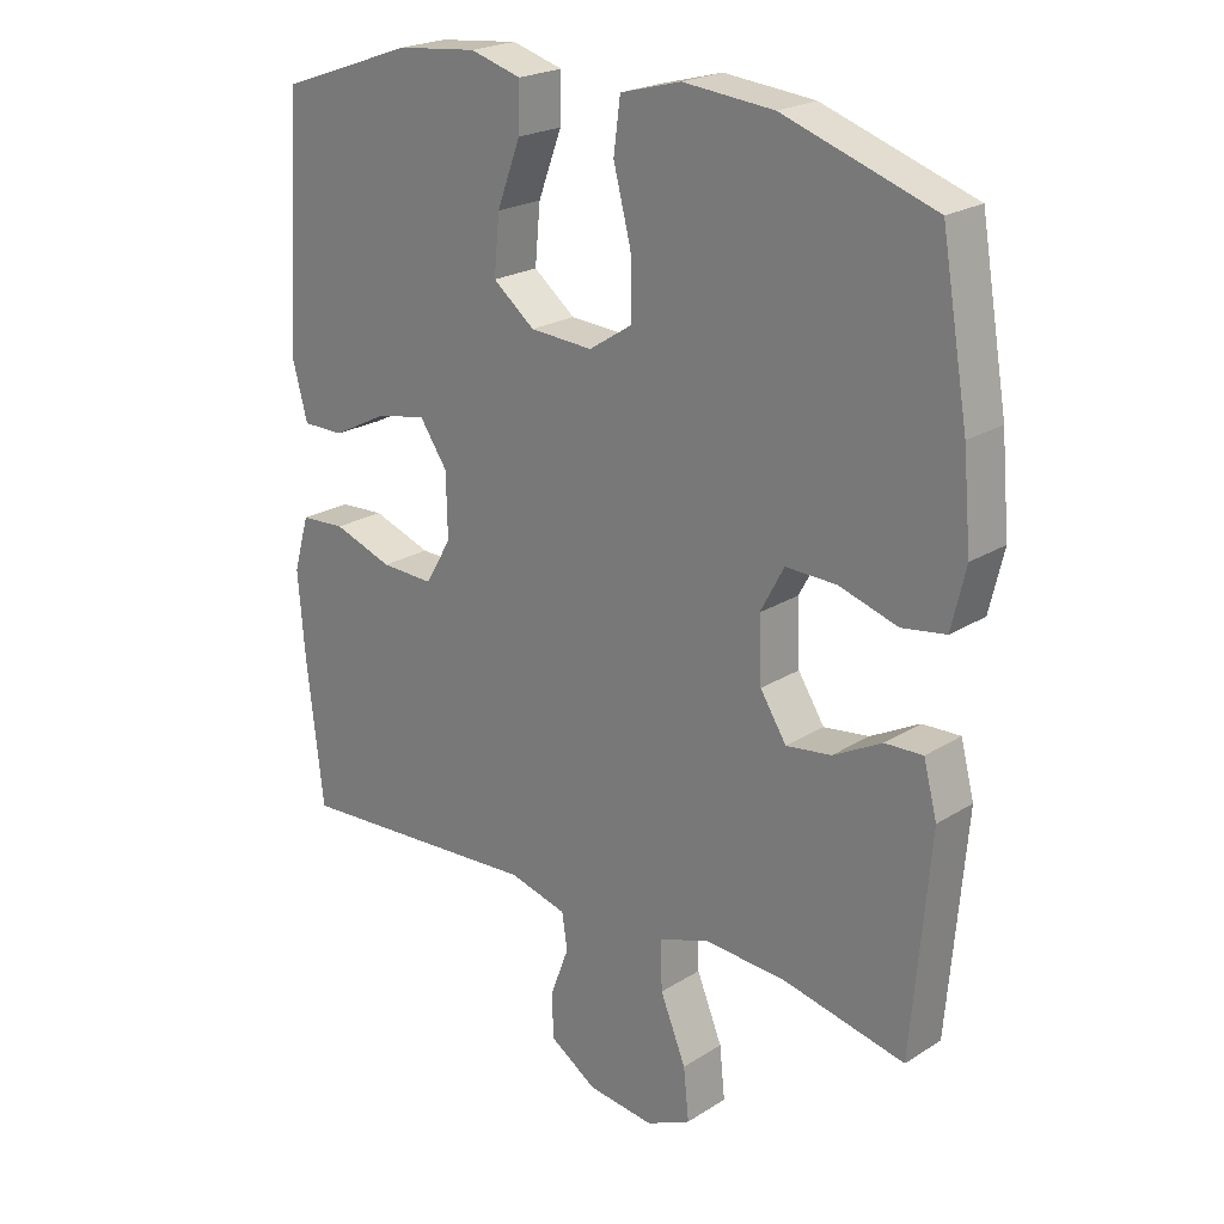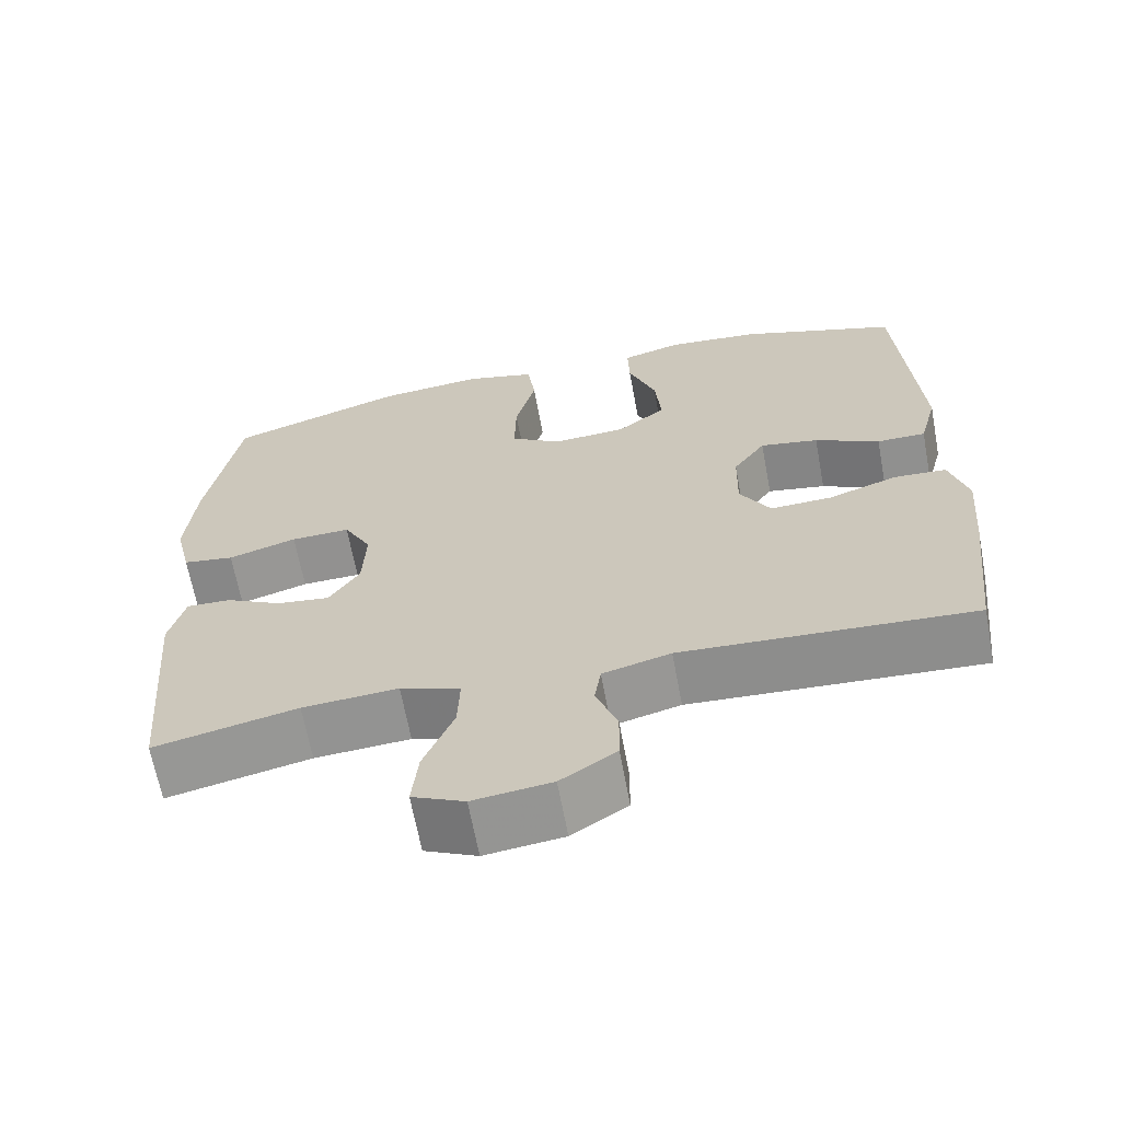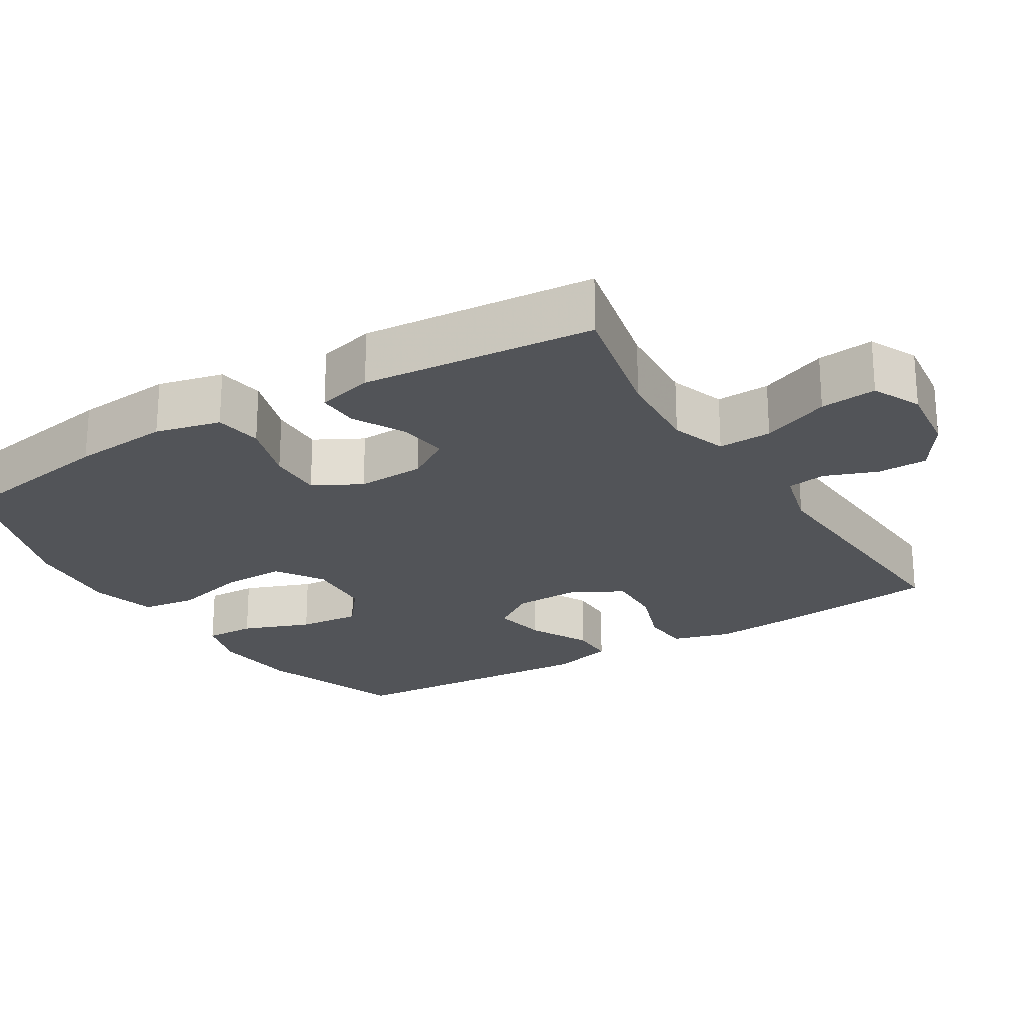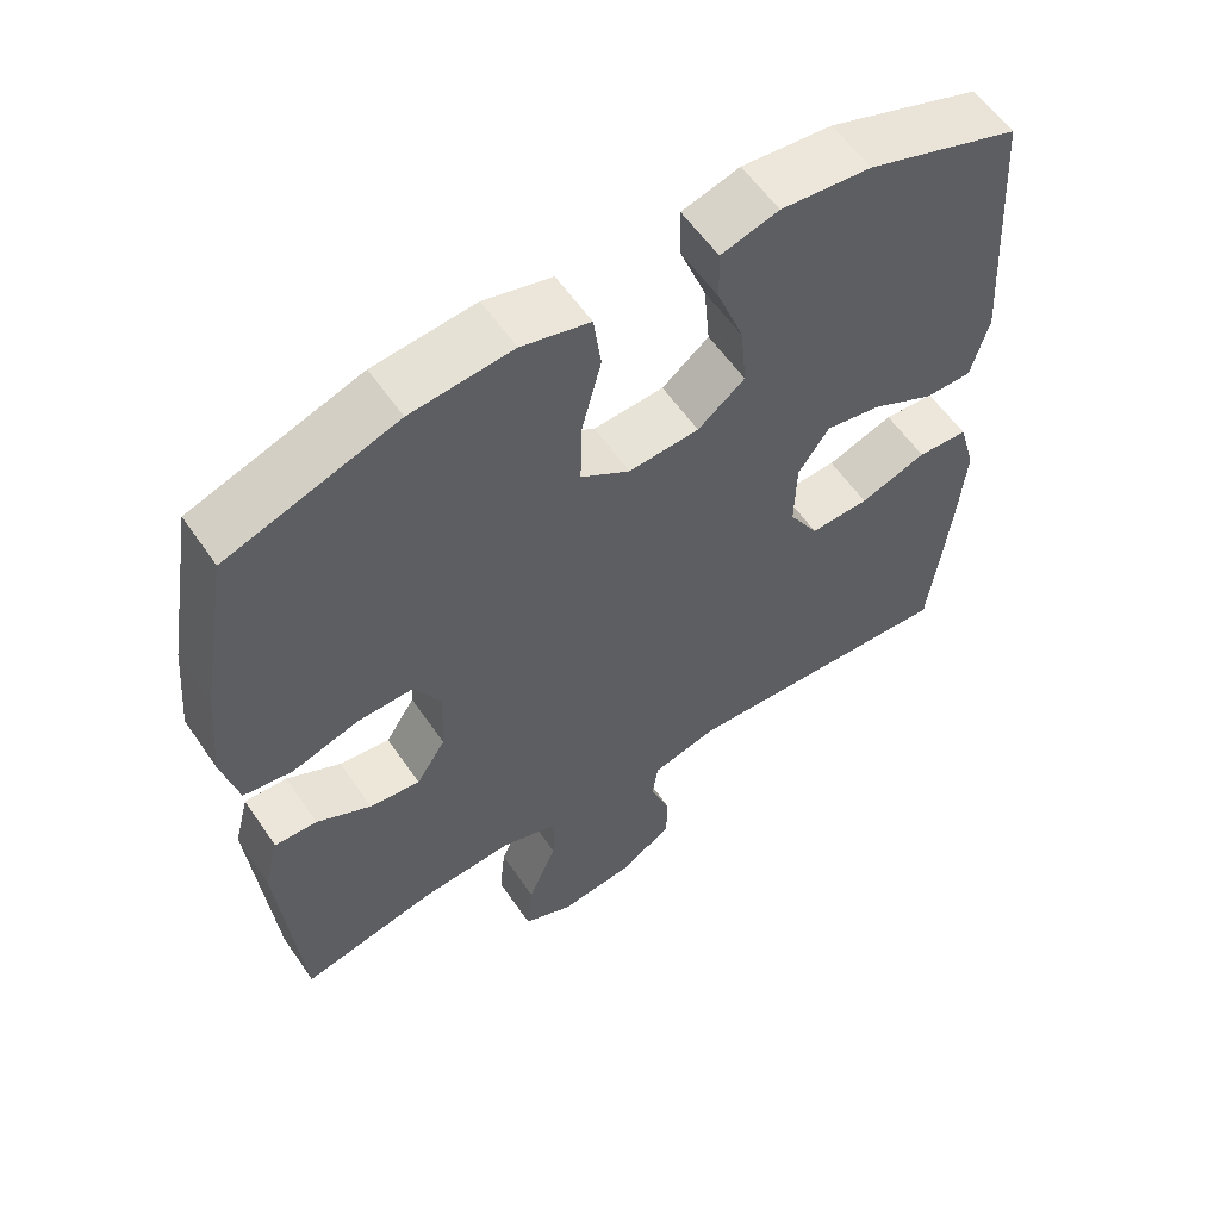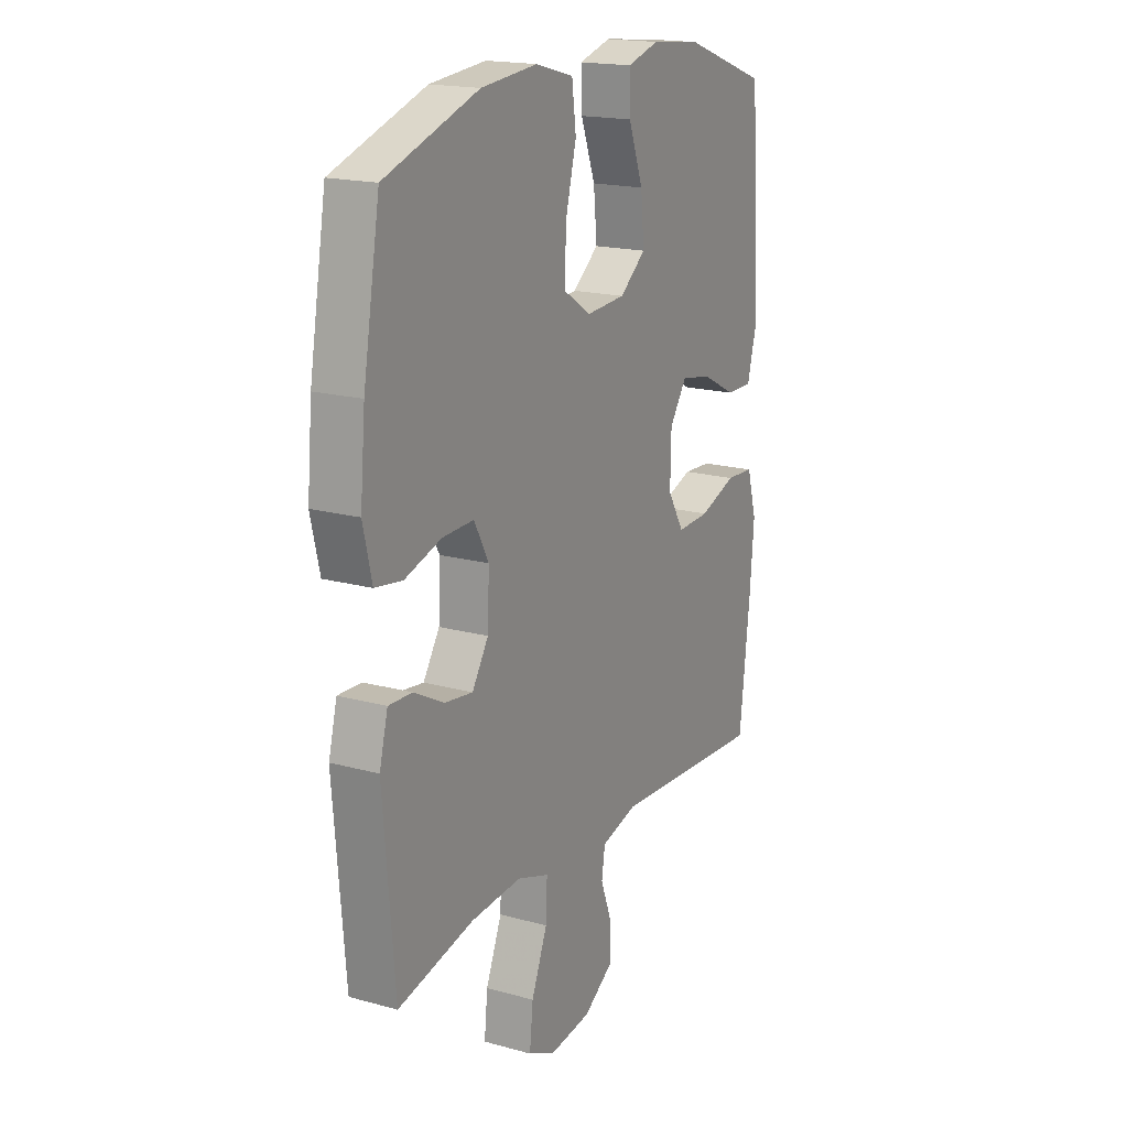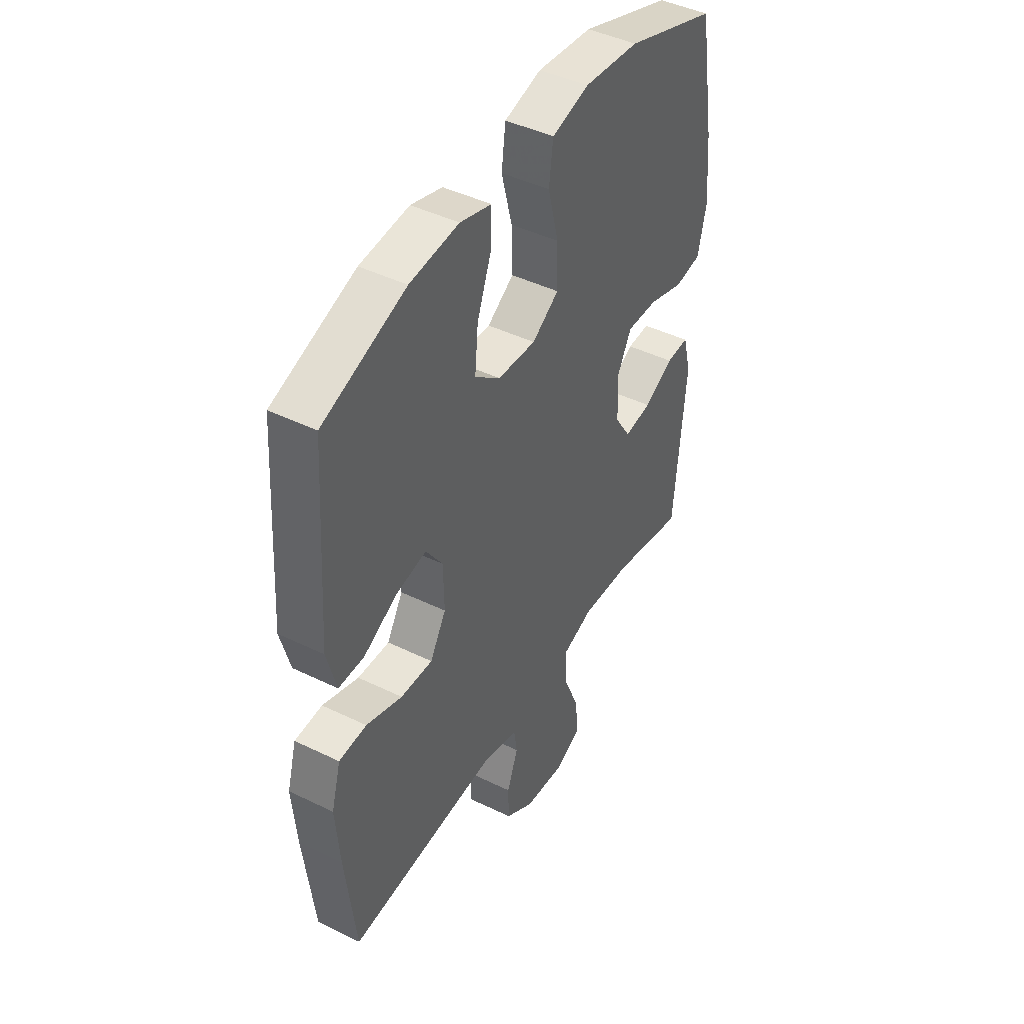
<metadata>
{"format":"obj","ext":"obj","renderer":"f3d","projection":"perspective","resolution":1024,"background":"white","views":[{"elev":22.1,"azim":42.5,"up":"+Z"},{"elev":-65.6,"azim":-169.5,"up":"+Z"},{"elev":-23.2,"azim":121.5,"up":"+Y"},{"elev":58.5,"azim":145.8,"up":"+Z"},{"elev":18.1,"azim":118.1,"up":"+Z"},{"elev":44.5,"azim":-60.4,"up":"+Z"}]}
</metadata>
<code>
v 0.5 0.07 -0.5
v 0.319 0.07 -0.46
v 0.198 0.07 -0.452
v 0.122 0.07 -0.478
v 0.125 0.07 -0.551
v 0.163 0.07 -0.644
v 0.171 0.07 -0.721
v 0.105 0.07 -0.752
v 0.006 0.07 -0.74
v -0.064 0.07 -0.694
v -0.065 0.07 -0.626
v -0.038 0.07 -0.554
v -0.046 0.07 -0.501
v -0.132 0.07 -0.478
v -0.5 0.07 -0.5
v -0.525 0.07 -0.282
v -0.535 0.07 -0.159
v -0.512 0.07 -0.078
v -0.445 0.07 -0.074
v -0.357 0.07 -0.105
v -0.279 0.07 -0.108
v -0.24 0.07 -0.042
v -0.242 0.07 0.052
v -0.283 0.07 0.112
v -0.357 0.07 0.098
v -0.439 0.07 0.056
v -0.501 0.07 0.056
v -0.524 0.07 0.143
v -0.5 0.07 0.5
v -0.299 0.07 0.571
v -0.18 0.07 0.583
v -0.104 0.07 0.561
v -0.106 0.07 0.492
v -0.141 0.07 0.399
v -0.149 0.07 0.314
v -0.087 0.07 0.265
v 0.006 0.07 0.259
v 0.071 0.07 0.301
v 0.069 0.07 0.388
v 0.043 0.07 0.489
v 0.053 0.07 0.565
v 0.143 0.07 0.589
v 0.277 0.07 0.576
v 0.5 0.07 0.5
v 0.54 0.07 0.268
v 0.552 0.07 0.135
v 0.531 0.07 0.046
v 0.466 0.07 0.036
v 0.379 0.07 0.063
v 0.304 0.07 0.065
v 0.269 0.07 0
v 0.273 0.07 -0.093
v 0.312 0.07 -0.154
v 0.379 0.07 -0.145
v 0.451 0.07 -0.107
v 0.507 0.07 -0.105
v 0.527 0.07 -0.182
v 0.5 0 -0.5
v 0.319 0 -0.46
v 0.198 0 -0.452
v 0.122 0 -0.478
v 0.125 0 -0.551
v 0.163 0 -0.644
v 0.171 0 -0.721
v 0.105 0 -0.752
v 0.006 0 -0.74
v -0.064 0 -0.694
v -0.065 0 -0.626
v -0.038 0 -0.554
v -0.046 0 -0.501
v -0.132 0 -0.478
v -0.5 0 -0.5
v -0.525 0 -0.282
v -0.535 0 -0.159
v -0.512 0 -0.078
v -0.445 0 -0.074
v -0.357 0 -0.105
v -0.279 0 -0.108
v -0.24 0 -0.042
v -0.242 0 0.052
v -0.283 0 0.112
v -0.357 0 0.098
v -0.439 0 0.056
v -0.501 0 0.056
v -0.524 0 0.143
v -0.5 0 0.5
v -0.299 0 0.571
v -0.18 0 0.583
v -0.104 0 0.561
v -0.106 0 0.492
v -0.141 0 0.399
v -0.149 0 0.314
v -0.087 0 0.265
v 0.006 0 0.259
v 0.071 0 0.301
v 0.069 0 0.388
v 0.043 0 0.489
v 0.053 0 0.565
v 0.143 0 0.589
v 0.277 0 0.576
v 0.5 0 0.5
v 0.54 0 0.268
v 0.552 0 0.135
v 0.531 0 0.046
v 0.466 0 0.036
v 0.379 0 0.063
v 0.304 0 0.065
v 0.269 0 0
v 0.273 0 -0.093
v 0.312 0 -0.154
v 0.379 0 -0.145
v 0.451 0 -0.107
v 0.507 0 -0.105
v 0.527 0 -0.182
f 57 1 2
f 56 57 2
f 55 56 2
f 54 55 2
f 53 54 2 3
f 52 53 3 4
f 51 52 4
f 47 48 49
f 46 47 49
f 45 46 49
f 44 45 49
f 43 44 49
f 42 43 49
f 41 42 49
f 40 41 49
f 39 40 49
f 38 39 49 50
f 37 38 50 51
f 32 33 34
f 31 32 34
f 30 31 34
f 29 30 34
f 28 29 34
f 27 28 34
f 26 27 34
f 25 26 34
f 24 25 34 35
f 23 24 35 36
f 18 19 20
f 17 18 20
f 16 17 20
f 15 16 20
f 14 15 20
f 13 14 20 21
f 10 11 12
f 9 10 12
f 8 9 12
f 7 8 12
f 6 7 12
f 5 6 12
f 4 5 12 13
f 51 4 13
f 37 51 13
f 36 37 13
f 23 36 13
f 22 23 13
f 13 21 22
f 59 58 114
f 59 114 113
f 59 113 112
f 59 112 111
f 60 59 111 110
f 61 60 110 109
f 61 109 108
f 106 105 104
f 106 104 103
f 106 103 102
f 106 102 101
f 106 101 100
f 106 100 99
f 106 99 98
f 106 98 97
f 106 97 96
f 107 106 96 95
f 108 107 95 94
f 91 90 89
f 91 89 88
f 91 88 87
f 91 87 86
f 91 86 85
f 91 85 84
f 91 84 83
f 91 83 82
f 92 91 82 81
f 93 92 81 80
f 77 76 75
f 77 75 74
f 77 74 73
f 77 73 72
f 77 72 71
f 78 77 71 70
f 69 68 67
f 69 67 66
f 69 66 65
f 69 65 64
f 69 64 63
f 69 63 62
f 70 69 62 61
f 70 61 108
f 70 108 94
f 70 94 93
f 70 93 80
f 70 80 79
f 79 78 70
f 1 58 59 2
f 2 59 60 3
f 3 60 61 4
f 4 61 62 5
f 5 62 63 6
f 6 63 64 7
f 7 64 65 8
f 8 65 66 9
f 9 66 67 10
f 10 67 68 11
f 11 68 69 12
f 12 69 70 13
f 13 70 71 14
f 14 71 72 15
f 15 72 73 16
f 16 73 74 17
f 17 74 75 18
f 18 75 76 19
f 19 76 77 20
f 20 77 78 21
f 21 78 79 22
f 22 79 80 23
f 23 80 81 24
f 24 81 82 25
f 25 82 83 26
f 26 83 84 27
f 27 84 85 28
f 28 85 86 29
f 29 86 87 30
f 30 87 88 31
f 31 88 89 32
f 32 89 90 33
f 33 90 91 34
f 34 91 92 35
f 35 92 93 36
f 36 93 94 37
f 37 94 95 38
f 38 95 96 39
f 39 96 97 40
f 40 97 98 41
f 41 98 99 42
f 42 99 100 43
f 43 100 101 44
f 44 101 102 45
f 45 102 103 46
f 46 103 104 47
f 47 104 105 48
f 48 105 106 49
f 49 106 107 50
f 50 107 108 51
f 51 108 109 52
f 52 109 110 53
f 53 110 111 54
f 54 111 112 55
f 55 112 113 56
f 56 113 114 57
f 57 114 58 1

</code>
